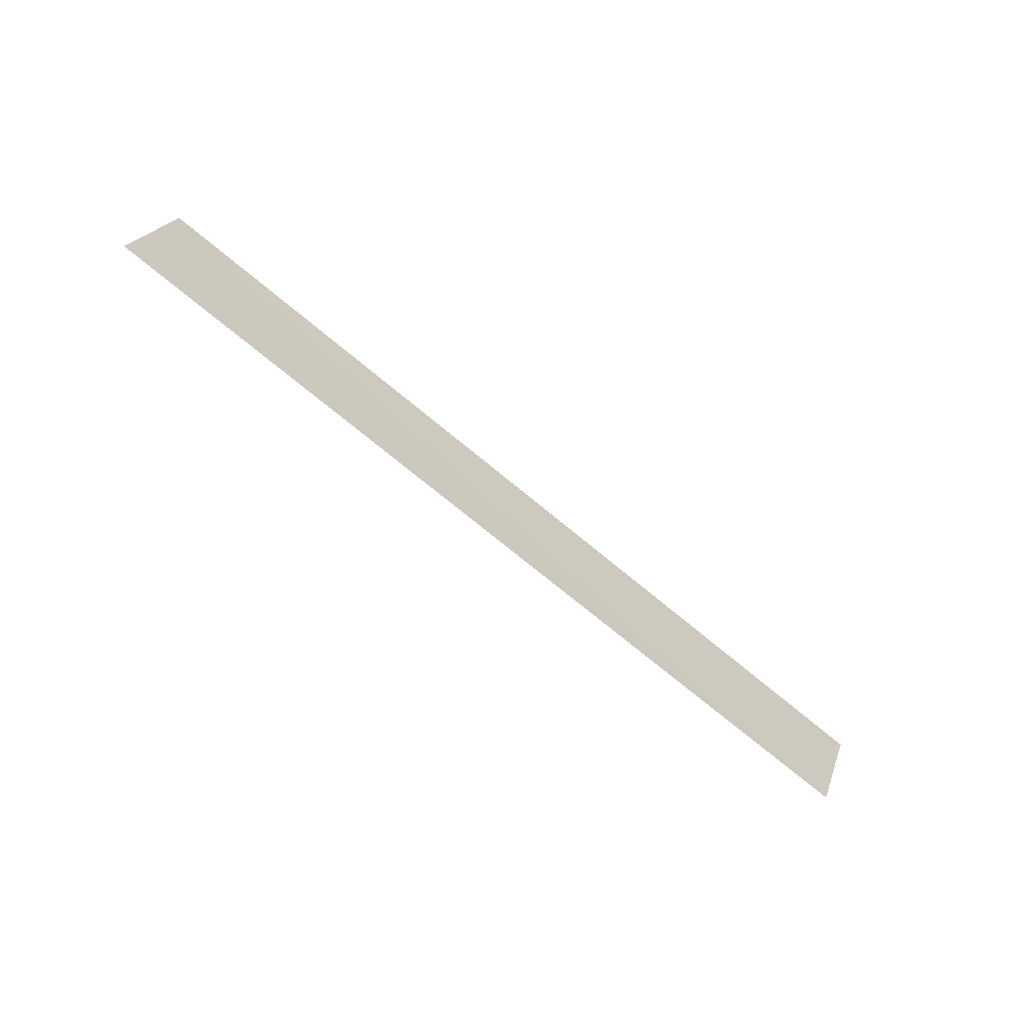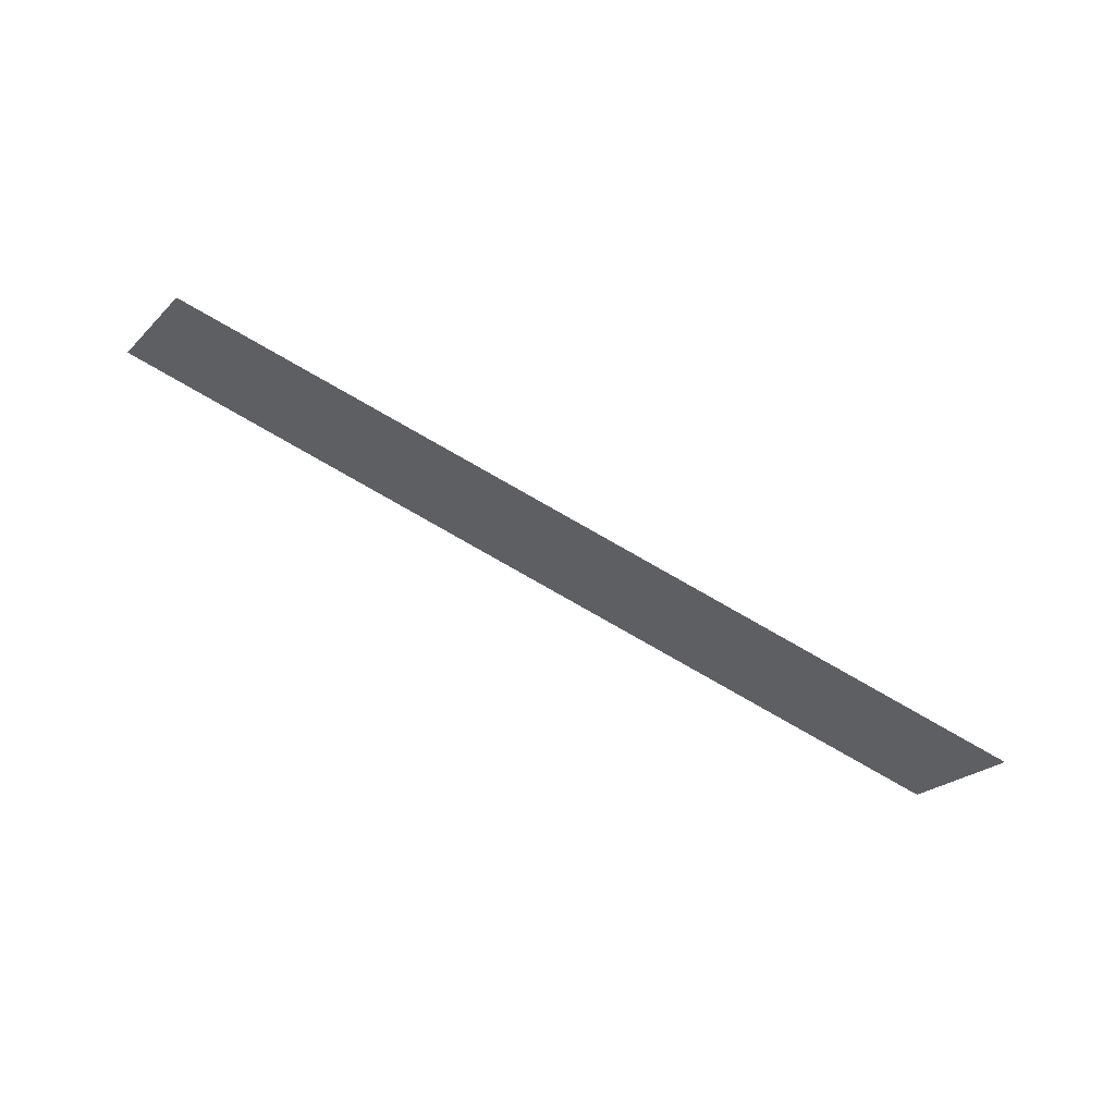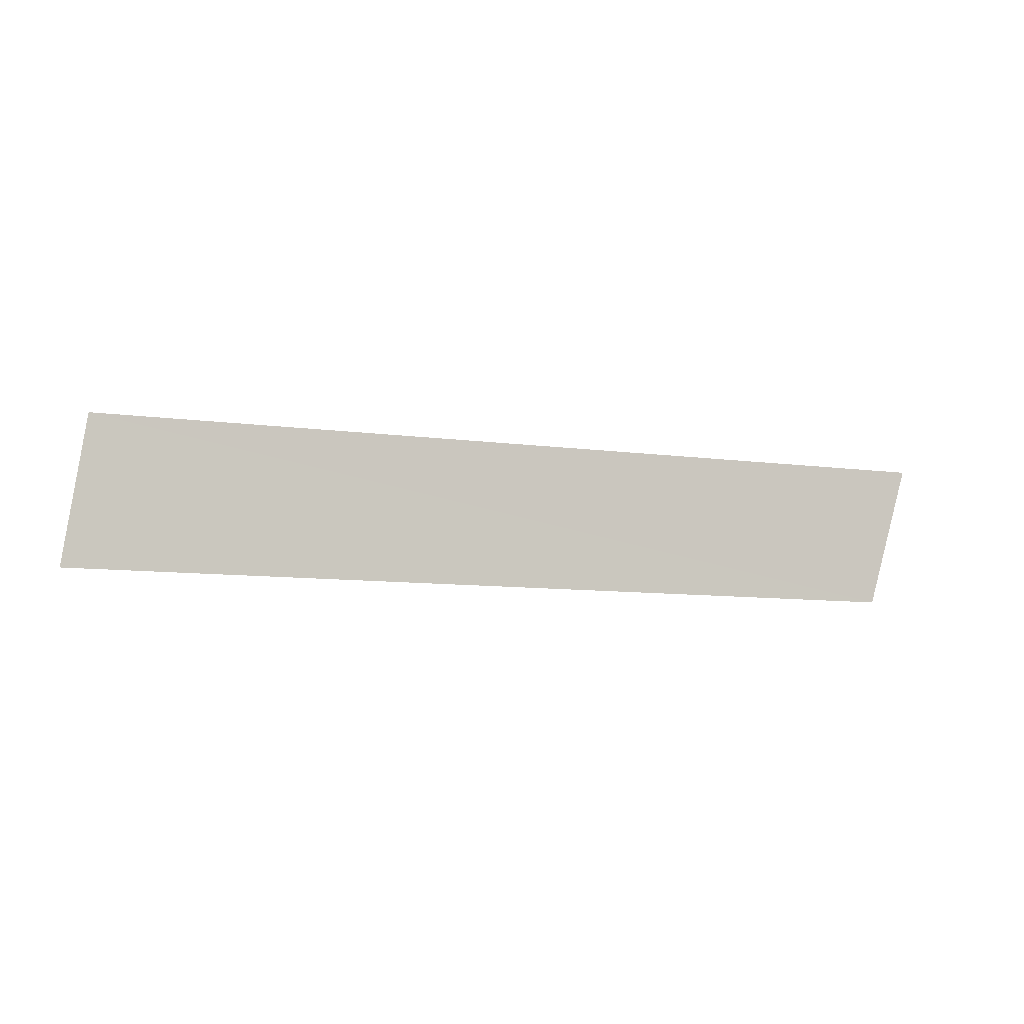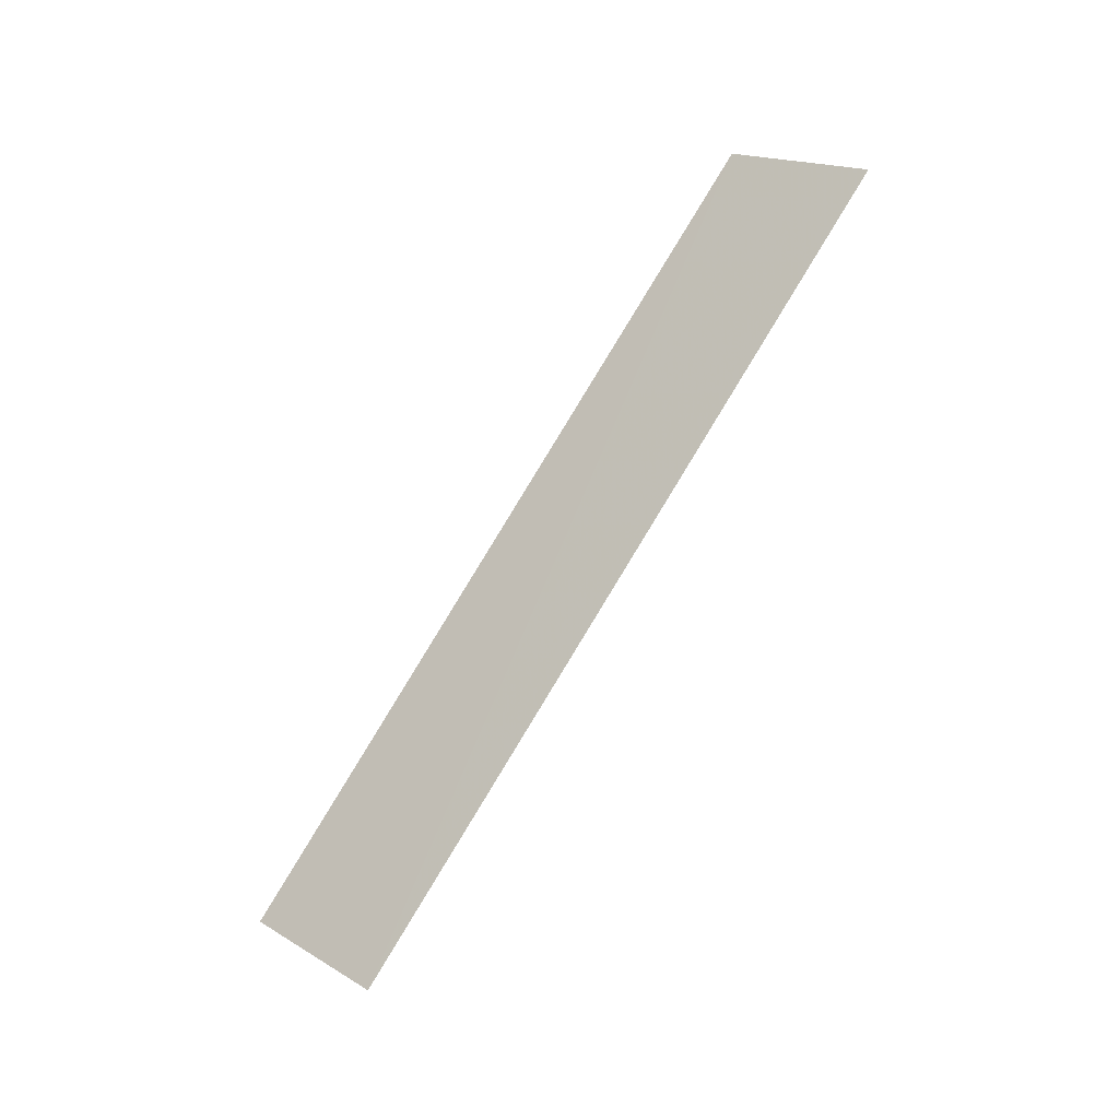
<metadata>
{"format":"obj","ext":"obj","renderer":"f3d","projection":"perspective","resolution":1024,"background":"white","views":[{"elev":-37.5,"azim":-18.0,"up":"+Z"},{"elev":-49.7,"azim":176.5,"up":"+Y"},{"elev":-69.1,"azim":12.2,"up":"+Y"},{"elev":72.6,"azim":-35.3,"up":"+Y"}]}
</metadata>
<code>
v 0.04988 0.9645 0.095
v 0.04233 0.9622 0.09805
v 0.04185 0.9615 0.09687
v 0.04927 0.9638 0.09391
g rectangle
f 4 3 2 1
g triangle1
f 4 3 2
g triangle2
f 4 2 1

</code>
